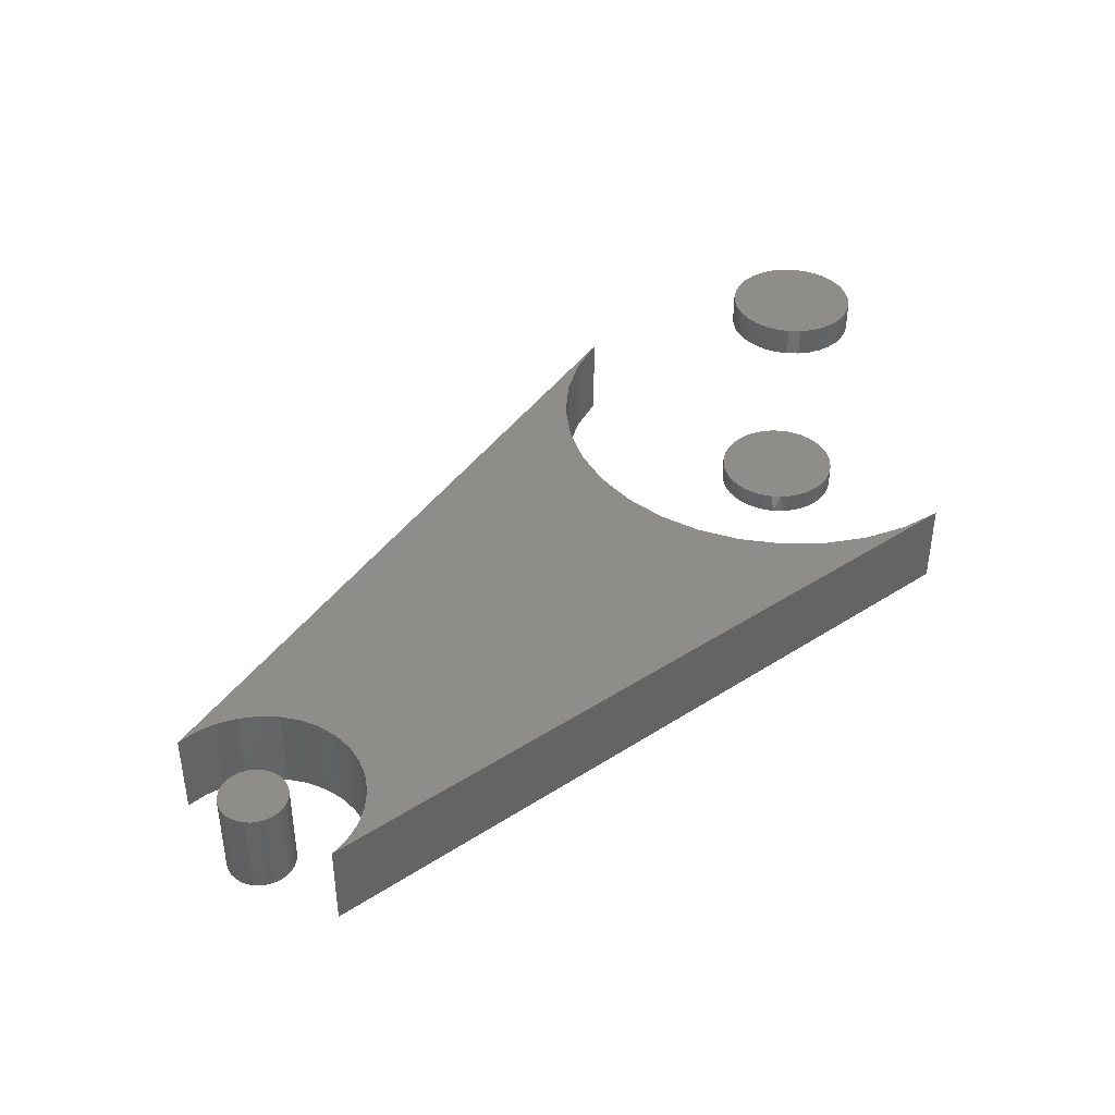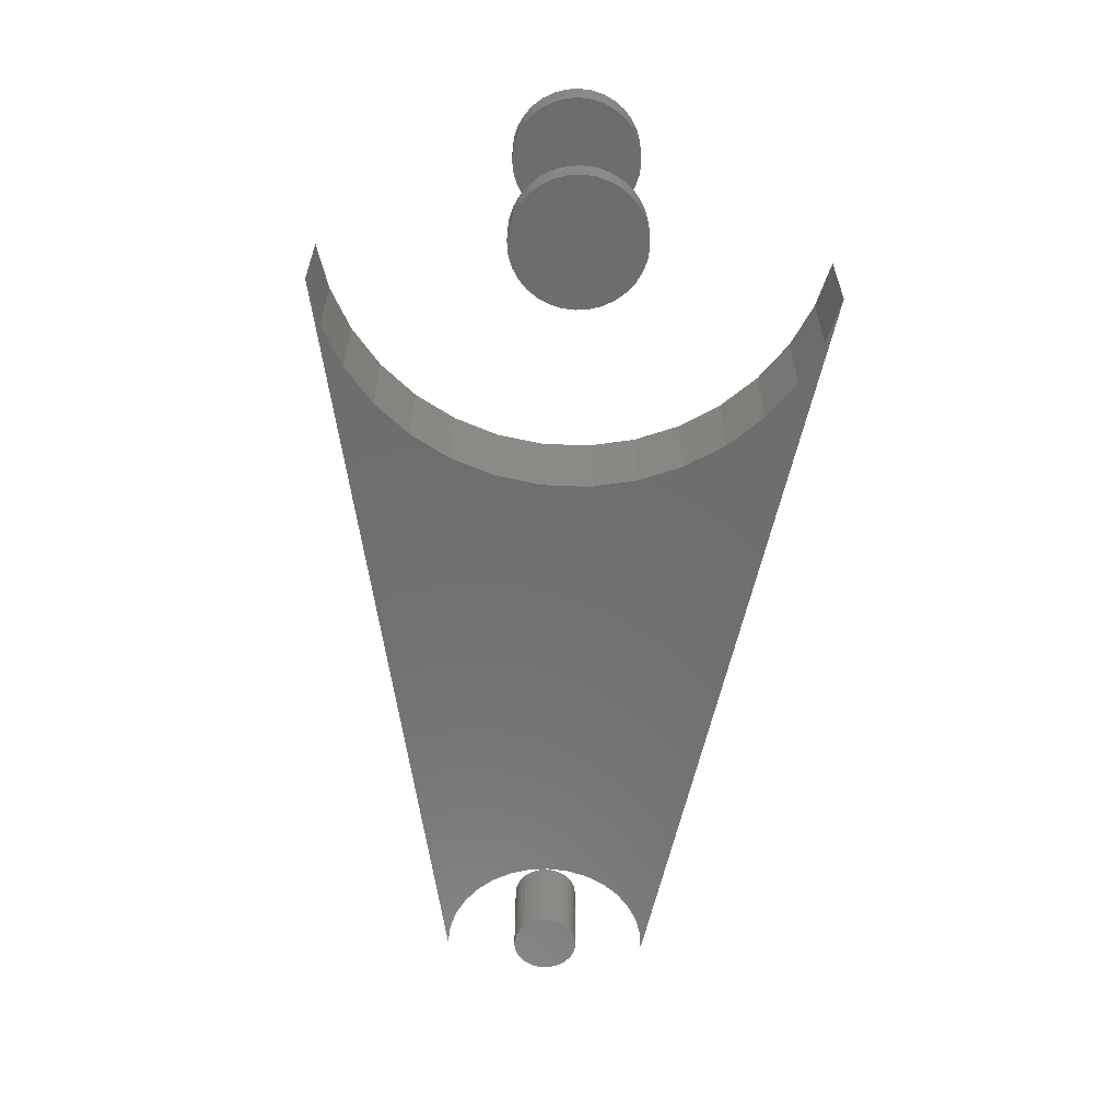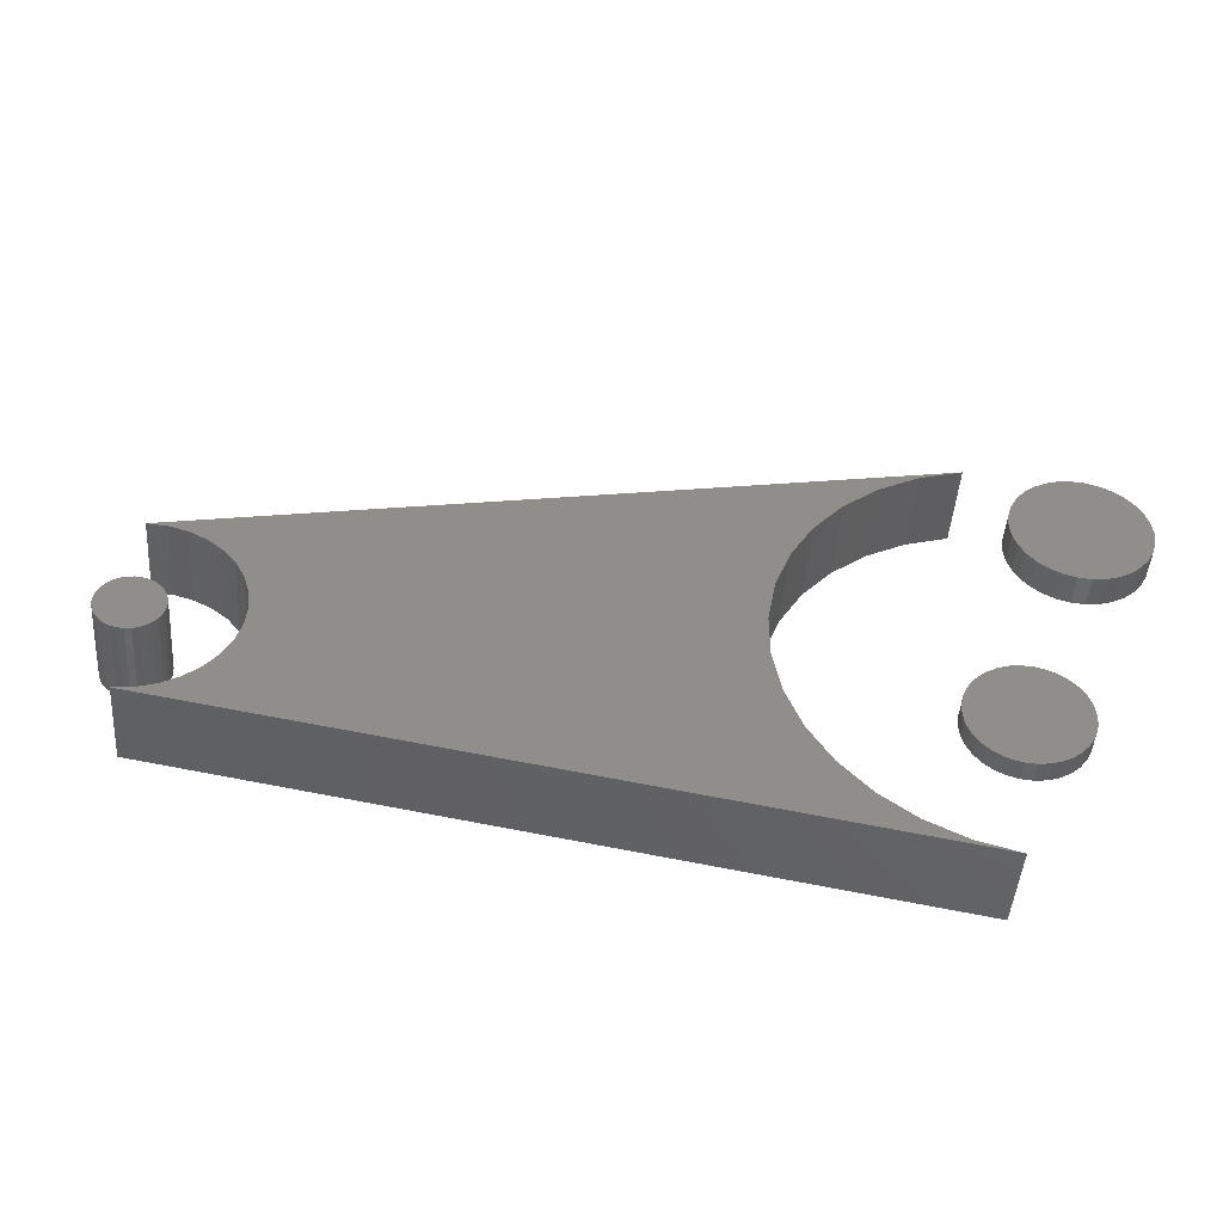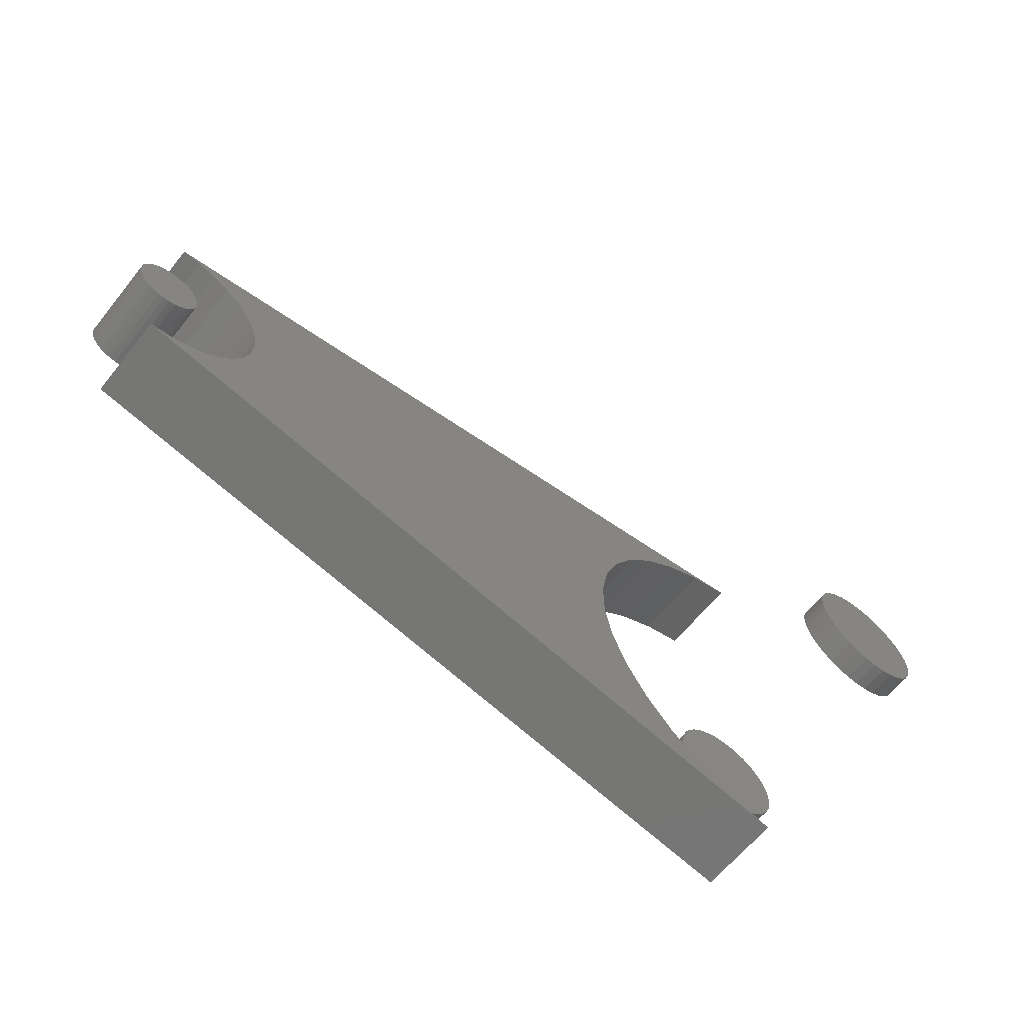
<metadata>
{"format":"stl","ext":"stl","renderer":"f3d","projection":"perspective","resolution":1024,"background":"white","views":[{"elev":40.0,"azim":-48.7,"up":"+Z"},{"elev":-59.9,"azim":87.7,"up":"+Z"},{"elev":-46.5,"azim":-4.1,"up":"+Y"},{"elev":-63.6,"azim":-38.9,"up":"+Y"}]}
</metadata>
<code>
# stl→obj: 264 verts, 512 faces
v 0.02074 -0.04782 0.003002
v -0.008046 -0.05029 0.002296
v 0.001685 -0.05131 0.002535
v 0.01136 -0.05048 0.002772
v -0.01734 -0.04747 0.002068
v 0.02951 -0.0434 0.003218
v -0.02467 -0.04375 0.001888
v -0.03131 -0.03891 0.001724
v 0.03723 -0.03744 0.003407
v -0.03697 -0.03322 0.001586
v 0.04275 -0.03136 0.003543
v -0.04168 -0.02671 0.00147
v 0.04724 -0.02448 0.003653
v -0.04497 -0.02035 0.001389
v 0.05051 -0.01713 0.003733
v -0.04734 -0.01361 0.001331
v 0.0526 -0.009349 0.003784
v -0.04839 -0.009134 0.001305
v 0.05345 0 0.003805
v 0.05162 0.01361 0.00376
v -0.04832 0.009349 0.001307
v 0.05266 0.009134 0.003786
v -0.04623 0.01713 0.001358
v 0.04924 0.02035 0.003702
v -0.04296 0.02448 0.001439
v 0.04596 0.02671 0.003621
v -0.03848 0.03136 0.001549
v 0.04125 0.03322 0.003506
v -0.03296 0.03744 0.001684
v 0.03559 0.03891 0.003367
v -0.02524 0.0434 0.001874
v 0.02895 0.04375 0.003204
v 0.02162 0.04747 0.003024
v -0.01646 0.04782 0.002089
v -0.007086 0.05048 0.002319
v 0.01232 0.05029 0.002796
v 0.002591 0.05131 0.002557
v -0.04918 6.284e-18 0.001286
v 0.04955 -0.01964 -0.01562
v 0.04481 -0.02851 -0.01562
v 0.03842 -0.03629 -0.01562
v 0.03065 -0.04267 -0.01562
v 0.02178 -0.04741 -0.01562
v 0.01215 -0.05033 -0.01562
v -0.02637 -0.04267 -0.01562
v -0.03415 -0.03629 -0.01562
v -0.04053 -0.02851 -0.01562
v -0.04527 -0.01964 -0.01562
v -0.04819 -0.01001 -0.01562
v 0.05345 -1.257e-17 -0.01562
v 0.05247 -0.01001 -0.01562
v 0.002138 -0.05132 -0.01562
v -0.007873 -0.05033 -0.01562
v -0.0175 -0.04741 -0.01562
v -0.04918 6.284e-18 -0.01562
v -0.04527 0.01964 -0.01562
v -0.04053 0.02851 -0.01562
v -0.03415 0.03629 -0.01562
v -0.02637 0.04267 -0.01562
v -0.0175 0.04741 -0.01562
v -0.007873 0.05033 -0.01562
v 0.03065 0.04267 -0.01562
v 0.03842 0.03629 -0.01562
v 0.04481 0.02851 -0.01562
v 0.04955 0.01964 -0.01562
v 0.05247 0.01001 -0.01562
v -0.04819 0.01001 -0.01562
v 0.002138 0.05132 -0.01562
v 0.01215 0.05033 -0.01562
v 0.02178 0.04741 -0.01562
v -0.6632 0.02714 0.07031
v -0.6685 0.02662 0.07031
v -0.6735 0.02507 0.07031
v -0.6579 0.02662 0.07031
v -0.6528 0.02507 0.07031
v -0.6782 0.02256 0.07031
v -0.6481 0.02256 0.07031
v -0.6823 0.01919 0.07031
v -0.644 0.01919 0.07031
v -0.6857 0.01508 0.07031
v -0.6406 0.01508 0.07031
v -0.6882 0.01039 0.07031
v -0.6381 0.01039 0.07031
v -0.6898 0.005294 0.07031
v -0.6365 0.005294 0.07031
v -0.6365 -0.005294 0.07031
v -0.6882 -0.01039 0.07031
v -0.6381 -0.01039 0.07031
v -0.6857 -0.01508 0.07031
v -0.6406 -0.01508 0.07031
v -0.6823 -0.01919 0.07031
v -0.644 -0.01919 0.07031
v -0.6782 -0.02256 0.07031
v -0.6481 -0.02256 0.07031
v -0.6735 -0.02507 0.07031
v -0.6528 -0.02507 0.07031
v -0.6685 -0.02662 0.07031
v -0.6632 -0.02714 0.07031
v -0.6579 -0.02662 0.07031
v -0.636 0 0.07031
v -0.6903 3.323e-18 0.07031
v -0.6898 -0.005294 0.07031
v -0.6735 0.02507 0
v -0.6685 0.02662 0
v -0.6632 0.02714 0
v -0.6579 0.02662 0
v -0.6528 0.02507 0
v -0.6782 0.02256 0
v -0.6481 0.02256 0
v -0.6823 0.01919 0
v -0.644 0.01919 0
v -0.6857 0.01508 0
v -0.6406 0.01508 0
v -0.6882 0.01039 0
v -0.6381 0.01039 0
v -0.6898 0.005294 0
v -0.6365 0.005294 0
v -0.6381 -0.01039 0
v -0.6882 -0.01039 0
v -0.6365 -0.005294 0
v -0.6857 -0.01508 0
v -0.6406 -0.01508 0
v -0.6823 -0.01919 0
v -0.644 -0.01919 0
v -0.6782 -0.02256 0
v -0.6481 -0.02256 0
v -0.6735 -0.02507 0
v -0.6528 -0.02507 0
v -0.6685 -0.02662 0
v -0.6632 -0.02714 0
v -0.6579 -0.02662 0
v -0.6898 -0.005294 0
v -0.6903 3.323e-18 0
v -0.636 0 0
v -0.2022 0.01812 0.07031
v -0.5929 0.0471 0.07031
v -0.585 0.03232 0.07031
v -0.5802 0.01627 0.07031
v -0.5929 -0.04793 0.07031
v -0.6036 -0.06089 0.07031
v -0.1954 -0.05538 0.07031
v -0.6641 0.08512 0.07031
v -0.6474 0.08347 0.07031
v -0.182 0.08912 0.07031
v -0.1625 0.1206 0.07031
v -0.1375 0.148 0.07031
v -0.1079 0.1703 0.07031
v -0.07472 0.1868 0.07031
v -0.03906 0.197 0.07031
v -0.6313 0.0786 0.07031
v -0.6165 0.0707 0.07031
v -0.1954 0.05456 0.07031
v -0.182 -0.08994 0.07031
v -0.6165 -0.07152 0.07031
v -0.6313 -0.07943 0.07031
v -0.6474 -0.08429 0.07031
v -0.6641 -0.08594 0.07031
v -0.03906 -0.1978 0.07031
v -0.07472 -0.1877 0.07031
v -0.1079 -0.1712 0.07031
v -0.1375 -0.1488 0.07031
v -0.1625 -0.1215 0.07031
v -0.6036 0.06007 0.07031
v -0.2022 -0.01894 0.07031
v -0.5785 -0.0004112 0.07031
v -0.5802 -0.0171 0.07031
v -0.585 -0.03314 0.07031
v -0.585 0.03232 0
v -0.5929 0.0471 0
v -0.2022 0.01812 0
v -0.5802 0.01627 0
v -0.1954 -0.05538 0
v -0.6036 -0.06089 0
v -0.5929 -0.04793 0
v -0.6641 0.08512 0
v -0.03906 0.197 0
v -0.07472 0.1868 0
v -0.1079 0.1703 0
v -0.1375 0.148 0
v -0.1625 0.1206 0
v -0.182 0.08912 0
v -0.6474 0.08347 0
v -0.1954 0.05456 0
v -0.6165 0.0707 0
v -0.6313 0.0786 0
v -0.182 -0.08994 0
v -0.6641 -0.08594 0
v -0.6474 -0.08429 0
v -0.6313 -0.07943 0
v -0.6165 -0.07152 0
v -0.1625 -0.1215 0
v -0.1375 -0.1488 0
v -0.1079 -0.1712 0
v -0.07472 -0.1877 0
v -0.03906 -0.1978 0
v -0.6036 0.06007 0
v -0.5802 -0.0171 0
v -0.5785 -0.0004112 0
v -0.2022 -0.01894 0
v -0.585 -0.03314 0
v -0.04918 6.284e-18 0.1641
v -0.04918 6.284e-18 0.1875
v -0.04819 0.01001 0.1641
v -0.04819 0.01001 0.1875
v -0.04527 0.01964 0.1641
v -0.04527 0.01964 0.1875
v -0.04053 0.02851 0.1641
v -0.04053 0.02851 0.1875
v -0.03415 0.03629 0.1641
v -0.03415 0.03629 0.1875
v -0.02637 0.04267 0.1641
v -0.02637 0.04267 0.1875
v -0.0175 0.04741 0.1641
v -0.0175 0.04741 0.1875
v -0.007873 0.05033 0.1641
v -0.007873 0.05033 0.1875
v 0.002138 0.05132 0.1641
v 0.002138 0.05132 0.1875
v 0.01215 0.05033 0.1641
v 0.01215 0.05033 0.1875
v 0.02178 0.04741 0.1641
v 0.02178 0.04741 0.1875
v 0.03065 0.04267 0.1641
v 0.03065 0.04267 0.1875
v 0.03842 0.03629 0.1641
v 0.03842 0.03629 0.1875
v 0.04481 0.02851 0.1641
v 0.04481 0.02851 0.1875
v 0.04955 0.01964 0.1641
v 0.04955 0.01964 0.1875
v 0.05247 0.01001 0.1641
v 0.05247 0.01001 0.1875
v 0.05345 -1.257e-17 0.1641
v 0.05345 0 0.1875
v 0.05247 -0.01001 0.1641
v 0.05247 -0.01001 0.1875
v 0.04955 -0.01964 0.1641
v 0.04955 -0.01964 0.1875
v 0.04481 -0.02851 0.1641
v 0.04481 -0.02851 0.1875
v 0.03842 -0.03629 0.1641
v 0.03842 -0.03629 0.1875
v 0.03065 -0.04267 0.1641
v 0.03065 -0.04267 0.1875
v 0.02178 -0.04741 0.1641
v 0.02178 -0.04741 0.1875
v 0.01215 -0.05033 0.1641
v 0.01215 -0.05033 0.1875
v 0.002138 -0.05132 0.1641
v 0.002138 -0.05132 0.1875
v -0.007873 -0.05033 0.1641
v -0.007873 -0.05033 0.1875
v -0.0175 -0.04741 0.1641
v -0.0175 -0.04741 0.1875
v -0.02637 -0.04267 0.1641
v -0.02637 -0.04267 0.1875
v -0.03415 -0.03629 0.1641
v -0.03415 -0.03629 0.1875
v -0.04053 -0.02851 0.1641
v -0.04053 -0.02851 0.1875
v -0.04527 -0.01964 0.1641
v -0.04527 -0.01964 0.1875
v -0.04819 -0.01001 0.1641
v -0.04819 -0.01001 0.1875
f 1 2 3
f 3 4 1
f 1 5 2
f 5 1 6
f 7 5 6
f 8 7 6
f 9 8 6
f 10 8 9
f 11 10 9
f 12 10 11
f 13 12 11
f 14 12 13
f 15 14 13
f 16 14 15
f 17 16 15
f 18 16 17
f 18 17 19
f 20 21 22
f 23 21 20
f 24 23 20
f 25 23 24
f 26 25 24
f 27 25 26
f 28 27 26
f 29 27 28
f 30 29 28
f 31 29 30
f 32 31 30
f 31 32 33
f 33 34 31
f 35 34 33
f 36 35 33
f 36 37 35
f 38 18 19
f 38 19 22
f 38 22 21
f 39 13 40
f 13 11 40
f 41 40 11
f 11 9 41
f 42 41 9
f 9 6 42
f 43 42 6
f 6 1 43
f 43 1 4
f 43 4 44
f 45 8 46
f 46 8 10
f 46 10 47
f 10 12 47
f 47 12 14
f 47 14 48
f 48 14 16
f 48 16 49
f 50 19 51
f 51 19 17
f 51 17 39
f 39 17 15
f 39 15 13
f 44 4 52
f 52 4 3
f 52 3 53
f 53 3 2
f 53 2 54
f 54 2 5
f 54 5 45
f 45 5 7
f 45 7 8
f 38 55 18
f 18 55 49
f 18 49 16
f 56 25 57
f 25 27 57
f 58 57 27
f 27 29 58
f 59 58 29
f 29 31 59
f 60 59 31
f 31 34 60
f 61 60 34
f 61 34 35
f 62 30 63
f 63 30 28
f 63 28 64
f 28 26 64
f 64 26 24
f 64 24 65
f 65 24 20
f 65 20 66
f 55 38 67
f 67 38 21
f 67 21 56
f 56 21 23
f 56 23 25
f 61 35 68
f 68 35 37
f 68 37 69
f 69 37 36
f 69 36 70
f 70 36 33
f 70 33 62
f 62 33 32
f 62 32 30
f 19 50 22
f 22 50 66
f 22 66 20
f 71 72 73
f 74 71 73
f 74 73 75
f 75 73 76
f 75 76 77
f 77 76 78
f 77 78 79
f 79 78 80
f 79 80 81
f 81 80 82
f 81 82 83
f 83 82 84
f 83 84 85
f 86 87 88
f 88 87 89
f 88 89 90
f 90 89 91
f 90 91 92
f 92 91 93
f 92 93 94
f 94 93 95
f 94 95 96
f 96 95 97
f 96 97 98
f 96 98 99
f 85 84 100
f 100 84 101
f 100 101 86
f 86 101 102
f 86 102 87
f 103 104 105
f 103 105 106
f 107 103 106
f 108 103 107
f 109 108 107
f 110 108 109
f 111 110 109
f 112 110 111
f 113 112 111
f 114 112 113
f 115 114 113
f 116 114 115
f 117 116 115
f 118 119 120
f 121 119 118
f 122 121 118
f 123 121 122
f 124 123 122
f 125 123 124
f 126 125 124
f 127 125 126
f 128 127 126
f 129 127 128
f 130 129 128
f 131 130 128
f 119 132 120
f 120 132 133
f 120 133 134
f 134 133 116
f 134 116 117
f 134 100 120
f 120 100 86
f 120 86 118
f 118 86 88
f 118 88 122
f 122 88 90
f 122 90 124
f 124 90 92
f 124 92 126
f 126 92 94
f 126 94 128
f 128 94 96
f 128 96 131
f 131 96 99
f 131 99 130
f 130 99 98
f 130 98 129
f 129 98 97
f 129 97 127
f 127 97 95
f 127 95 125
f 125 95 93
f 125 93 123
f 123 93 91
f 123 91 121
f 121 91 89
f 121 89 119
f 119 89 87
f 119 87 132
f 132 87 102
f 132 102 133
f 133 102 101
f 133 101 116
f 116 101 84
f 116 84 114
f 114 84 82
f 114 82 112
f 112 82 80
f 112 80 110
f 110 80 78
f 110 78 108
f 108 78 76
f 108 76 103
f 103 76 73
f 103 73 104
f 104 73 72
f 104 72 105
f 105 72 71
f 105 71 106
f 106 71 74
f 106 74 107
f 107 74 75
f 107 75 109
f 109 75 77
f 109 77 111
f 111 77 79
f 111 79 113
f 113 79 81
f 113 81 115
f 115 81 83
f 115 83 117
f 117 83 85
f 117 85 134
f 134 85 100
f 135 136 137
f 137 138 135
f 139 140 141
f 142 143 144
f 142 144 145
f 142 145 146
f 142 146 147
f 142 147 148
f 142 148 149
f 144 143 150
f 144 150 151
f 144 151 152
f 153 141 140
f 153 140 154
f 153 154 155
f 153 155 156
f 153 156 157
f 157 158 159
f 157 159 160
f 157 160 161
f 157 161 162
f 157 162 153
f 136 135 163
f 163 135 152
f 163 152 151
f 135 138 164
f 164 138 165
f 164 165 166
f 164 166 141
f 141 166 167
f 141 167 139
f 168 169 170
f 170 171 168
f 172 173 174
f 175 176 177
f 175 177 178
f 175 178 179
f 175 179 180
f 175 180 181
f 175 181 182
f 181 183 184
f 181 184 185
f 181 185 182
f 186 187 188
f 186 188 189
f 186 189 190
f 186 190 173
f 186 173 172
f 187 186 191
f 187 191 192
f 187 192 193
f 187 193 194
f 187 194 195
f 184 183 196
f 196 183 170
f 196 170 169
f 197 198 199
f 199 198 171
f 199 171 170
f 174 200 172
f 172 200 197
f 172 197 199
f 198 138 171
f 171 138 137
f 171 137 168
f 168 137 136
f 168 136 169
f 169 136 163
f 169 163 196
f 196 163 151
f 196 151 184
f 184 151 150
f 184 150 185
f 185 150 143
f 185 143 182
f 182 143 142
f 182 142 175
f 138 198 165
f 165 198 197
f 165 197 166
f 166 197 200
f 166 200 167
f 167 200 174
f 167 174 139
f 139 174 173
f 139 173 140
f 140 173 190
f 140 190 154
f 154 190 189
f 154 189 155
f 155 189 188
f 155 188 156
f 156 188 187
f 156 187 157
f 149 176 142
f 142 176 175
f 199 141 172
f 172 141 153
f 172 153 186
f 186 153 162
f 186 162 191
f 191 162 161
f 191 161 192
f 192 161 160
f 192 160 193
f 193 160 159
f 193 159 194
f 194 159 158
f 194 158 195
f 141 199 164
f 164 199 170
f 164 170 135
f 135 170 183
f 135 183 152
f 152 183 181
f 152 181 144
f 144 181 180
f 144 180 145
f 145 180 179
f 145 179 146
f 146 179 178
f 146 178 147
f 147 178 177
f 147 177 148
f 148 177 176
f 148 176 149
f 157 187 158
f 158 187 195
f 201 202 203
f 203 202 204
f 203 204 205
f 205 204 206
f 205 206 207
f 207 206 208
f 207 208 209
f 209 208 210
f 209 210 211
f 211 210 212
f 211 212 213
f 213 212 214
f 213 214 215
f 215 214 216
f 215 216 217
f 217 216 218
f 217 218 219
f 219 218 220
f 219 220 221
f 221 220 222
f 221 222 223
f 223 222 224
f 223 224 225
f 225 224 226
f 225 226 227
f 227 226 228
f 227 228 229
f 229 228 230
f 229 230 231
f 231 230 232
f 231 232 233
f 233 232 234
f 233 234 235
f 235 234 236
f 235 236 237
f 237 236 238
f 237 238 239
f 239 238 240
f 239 240 241
f 241 240 242
f 241 242 243
f 243 242 244
f 243 244 245
f 245 244 246
f 245 246 247
f 247 246 248
f 247 248 249
f 249 248 250
f 249 250 251
f 251 250 252
f 251 252 253
f 253 252 254
f 253 254 255
f 255 254 256
f 255 256 257
f 257 256 258
f 257 258 259
f 259 258 260
f 259 260 261
f 261 260 262
f 261 262 263
f 263 262 264
f 263 264 201
f 201 264 202
f 213 215 217
f 213 217 219
f 221 213 219
f 211 213 221
f 223 211 221
f 209 211 223
f 225 209 223
f 207 209 225
f 227 207 225
f 205 207 227
f 229 205 227
f 203 205 229
f 231 203 229
f 237 261 235
f 259 261 237
f 239 259 237
f 257 259 239
f 241 257 239
f 255 257 241
f 243 255 241
f 253 255 243
f 245 253 243
f 251 253 245
f 249 251 245
f 247 249 245
f 261 263 235
f 235 263 201
f 235 201 233
f 233 201 203
f 233 203 231
f 60 61 68
f 60 68 69
f 70 60 69
f 59 60 70
f 62 59 70
f 58 59 62
f 63 58 62
f 57 58 63
f 64 57 63
f 56 57 64
f 65 56 64
f 67 56 65
f 66 67 65
f 39 48 51
f 47 48 39
f 40 47 39
f 46 47 40
f 41 46 40
f 45 46 41
f 42 45 41
f 54 45 42
f 43 54 42
f 53 54 43
f 52 53 43
f 44 52 43
f 48 49 51
f 51 49 55
f 51 55 50
f 50 55 67
f 50 67 66
f 218 216 214
f 220 218 214
f 220 214 222
f 222 214 212
f 222 212 224
f 224 212 210
f 224 210 226
f 226 210 208
f 226 208 228
f 228 208 206
f 228 206 230
f 230 206 204
f 230 204 232
f 236 262 238
f 238 262 260
f 238 260 240
f 240 260 258
f 240 258 242
f 242 258 256
f 242 256 244
f 244 256 254
f 244 254 246
f 246 254 252
f 246 252 250
f 246 250 248
f 232 204 234
f 234 204 202
f 234 202 236
f 236 202 264
f 236 264 262

</code>
